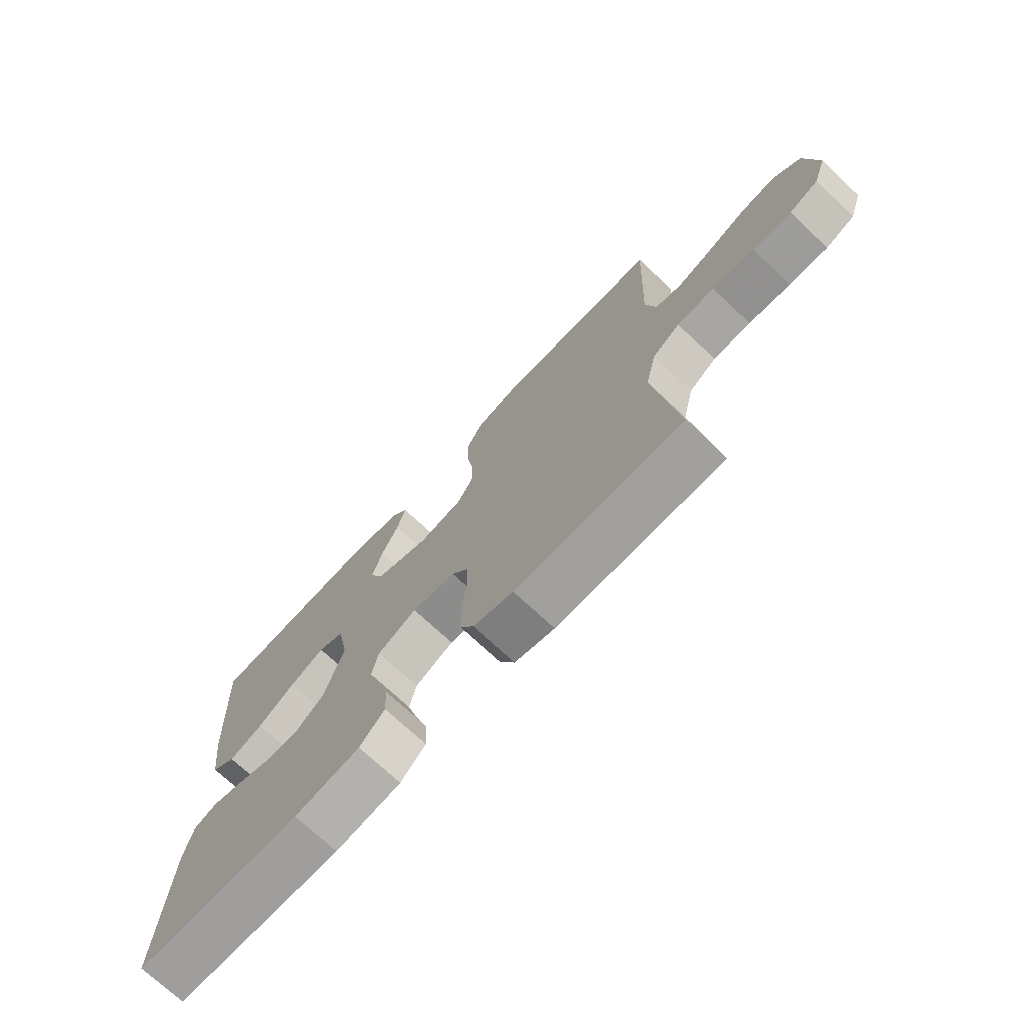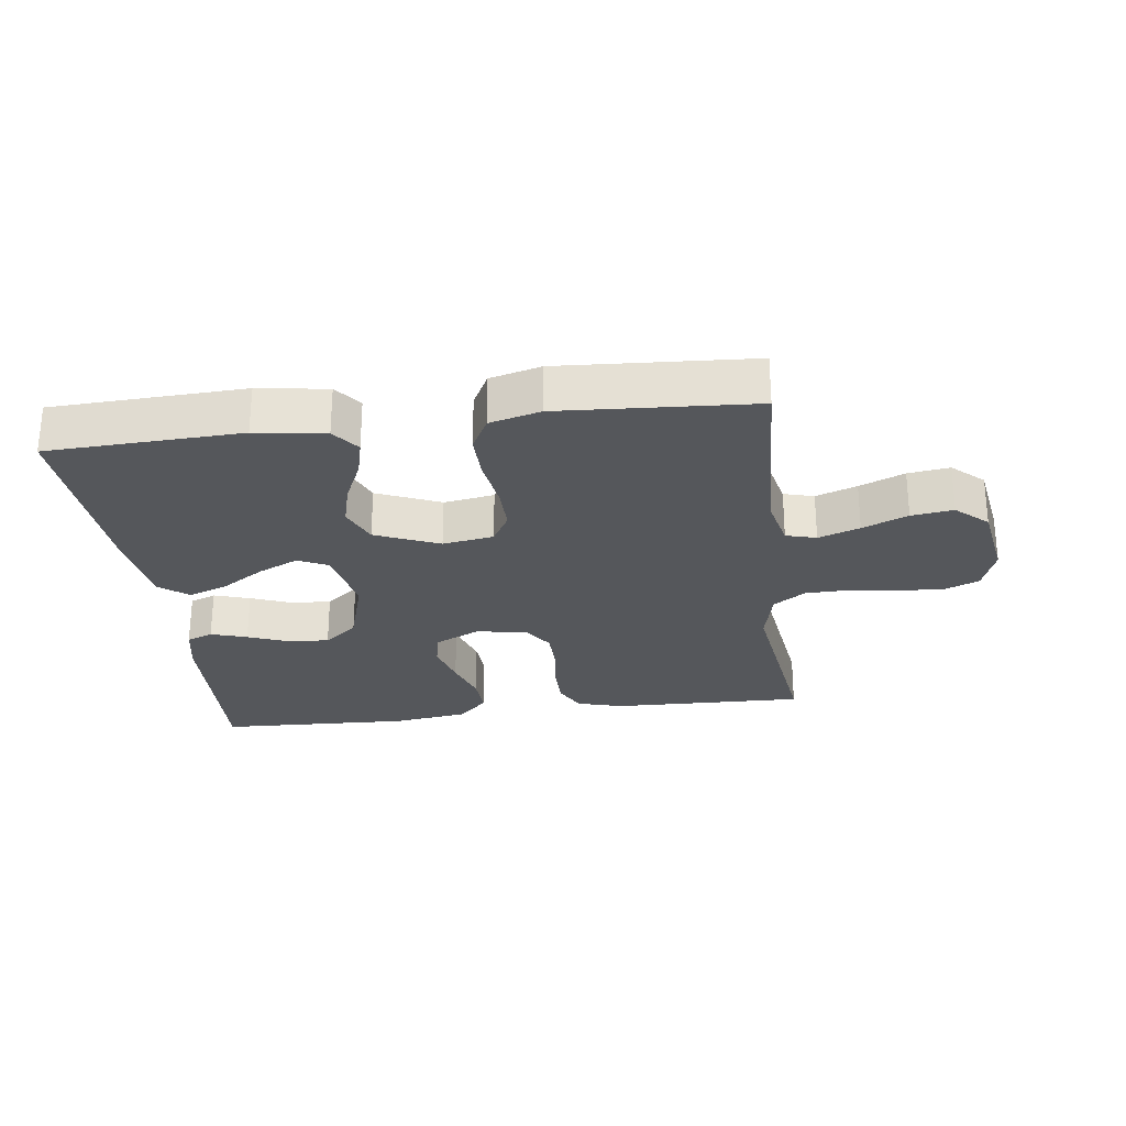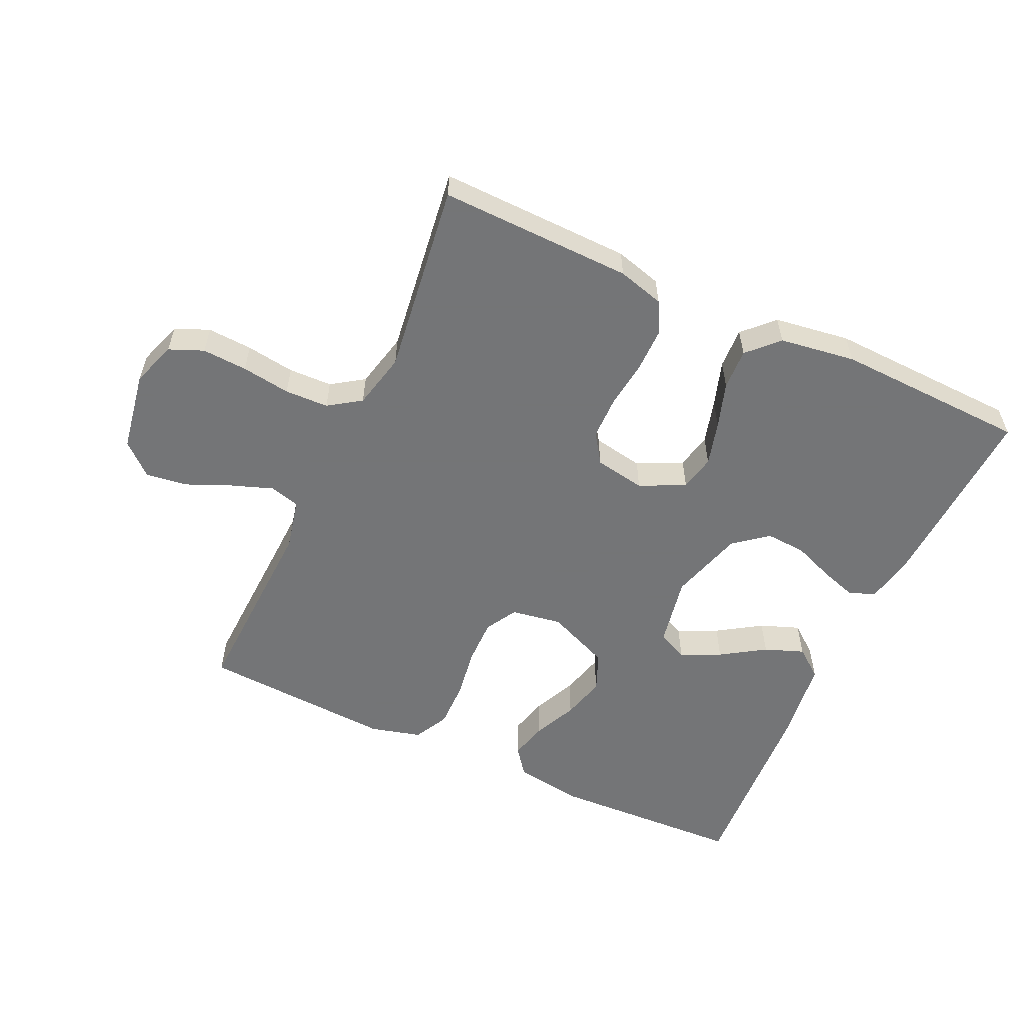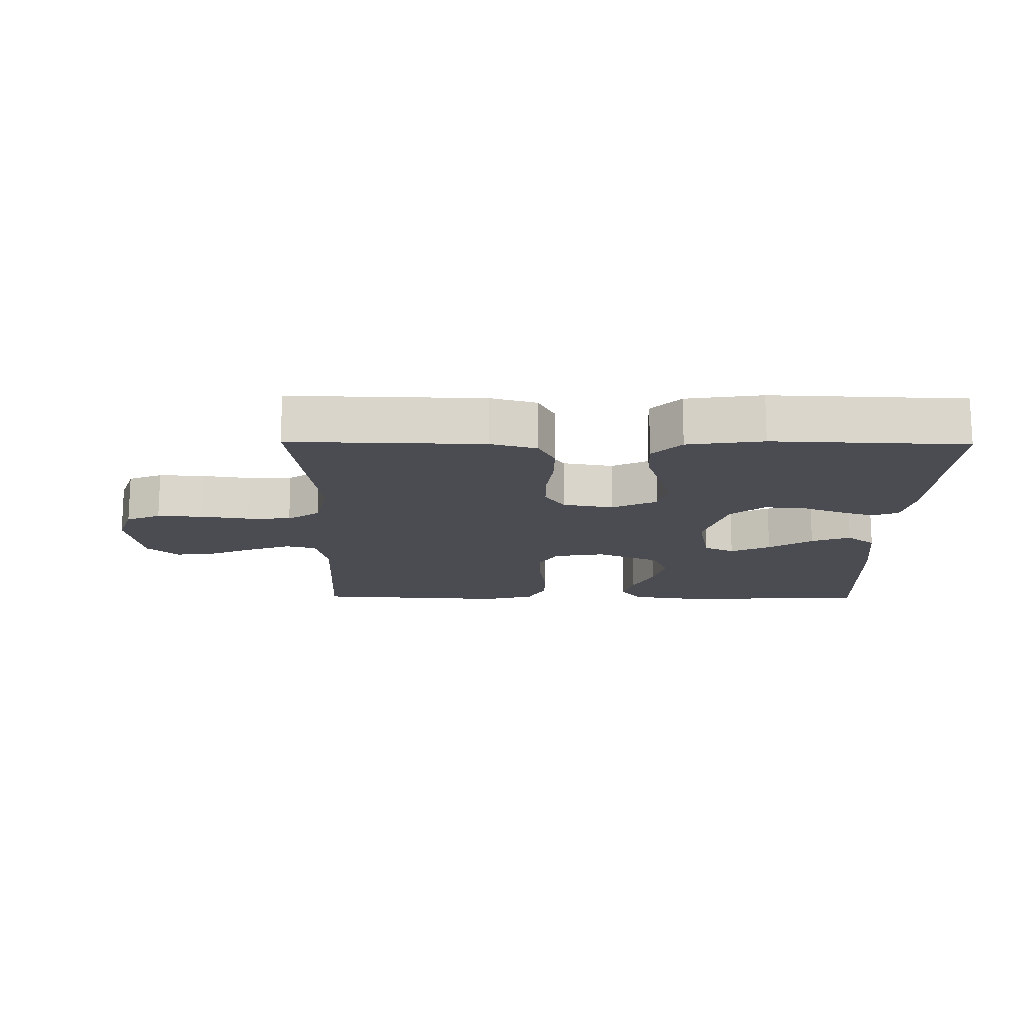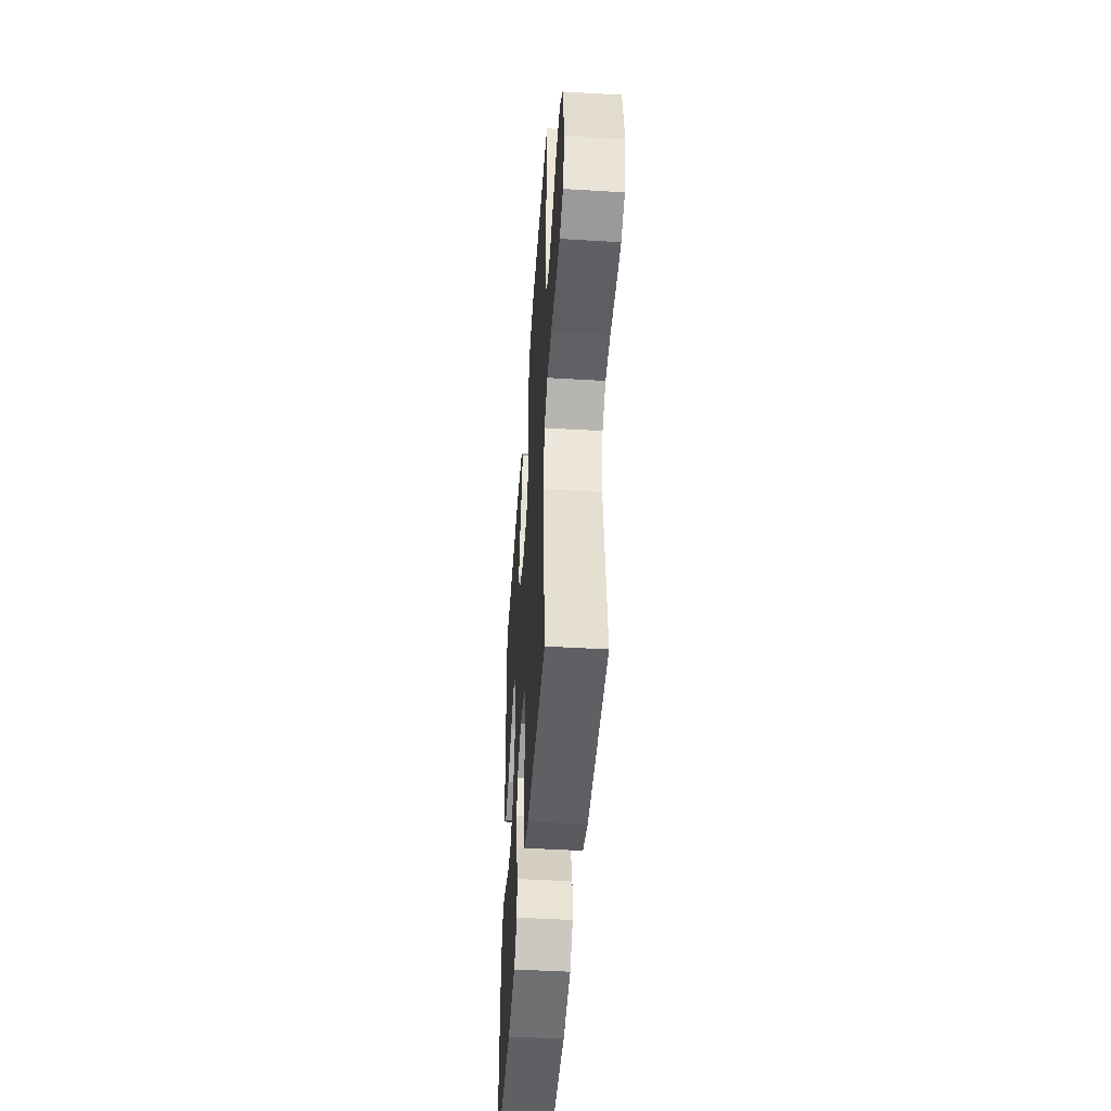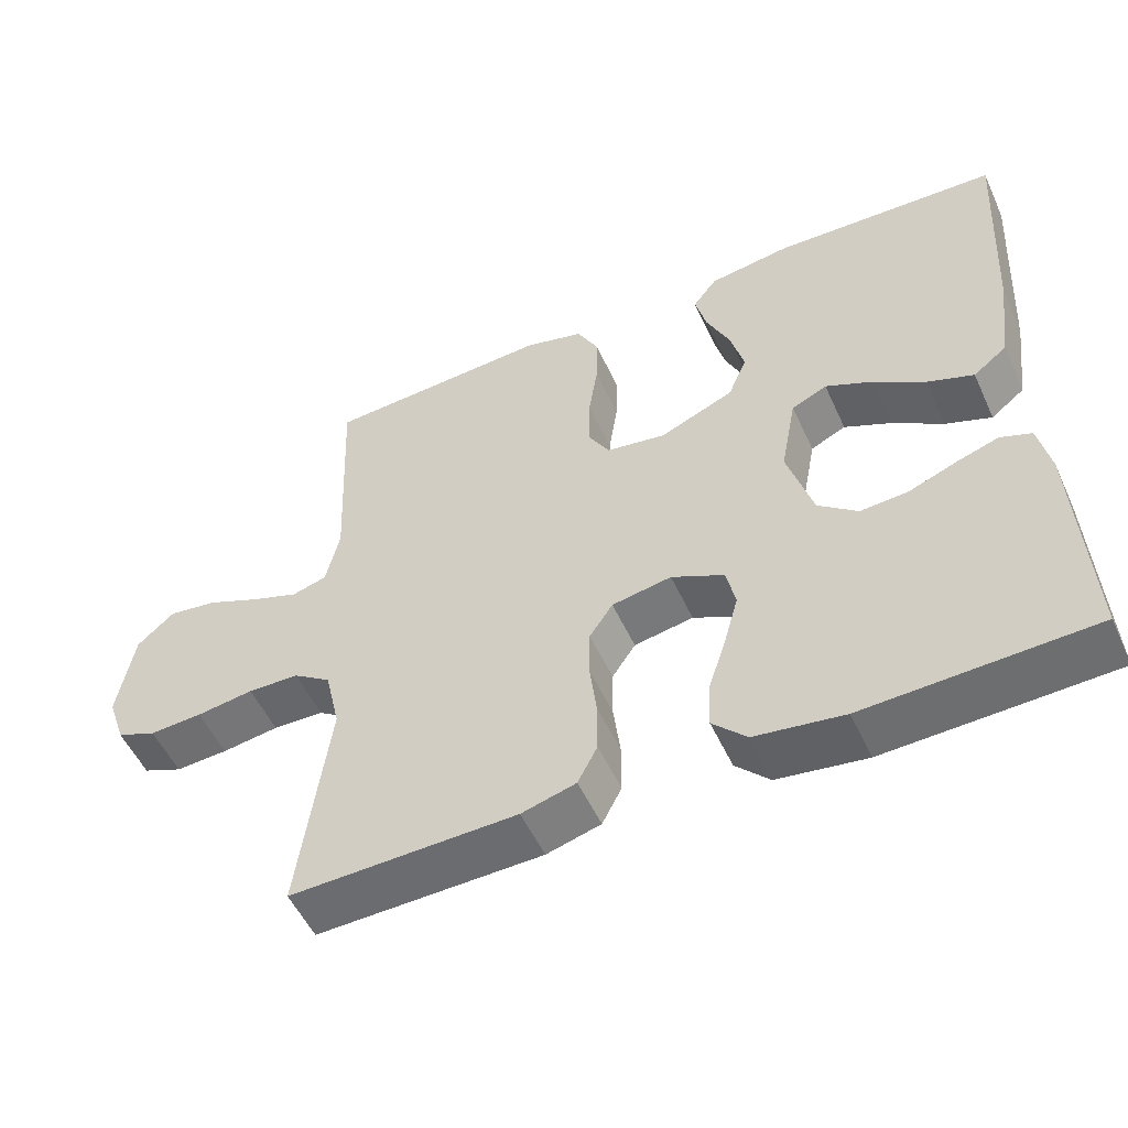
<metadata>
{"format":"obj","ext":"obj","renderer":"f3d","projection":"perspective","resolution":1024,"background":"white","views":[{"elev":-72.7,"azim":46.9,"up":"+Z"},{"elev":-26.7,"azim":7.3,"up":"+Y"},{"elev":-56.4,"azim":155.2,"up":"+Y"},{"elev":-15.4,"azim":179.3,"up":"+Y"},{"elev":-46.6,"azim":86.1,"up":"+Z"},{"elev":-53.1,"azim":-155.6,"up":"+Z"}]}
</metadata>
<code>
v -0.5 0.07 0.5
v -0.2 0.07 0.513
v -0.092 0.07 0.497
v -0.06 0.07 0.455
v -0.075 0.07 0.396
v -0.106 0.07 0.328
v -0.124 0.07 0.26
v -0.099 0.07 0.2
v 0 0.07 0.158
v 0.079 0.07 0.171
v 0.107 0.07 0.22
v 0.106 0.07 0.291
v 0.094 0.07 0.37
v 0.093 0.07 0.443
v 0.121 0.07 0.497
v 0.2 0.07 0.518
v 0.5 0.07 0.5
v 0.487 0.07 0.2
v 0.505 0.07 0.12
v 0.552 0.07 0.107
v 0.616 0.07 0.13
v 0.686 0.07 0.16
v 0.751 0.07 0.169
v 0.8 0.07 0.125
v 0.821 0.07 0
v 0.797 0.07 -0.07
v 0.744 0.07 -0.092
v 0.674 0.07 -0.088
v 0.598 0.07 -0.077
v 0.53 0.07 -0.079
v 0.48 0.07 -0.113
v 0.46 0.07 -0.2
v 0.5 0.07 -0.5
v 0.2 0.07 -0.493
v 0.128 0.07 -0.473
v 0.102 0.07 -0.423
v 0.102 0.07 -0.354
v 0.111 0.07 -0.281
v 0.11 0.07 -0.214
v 0.079 0.07 -0.168
v 0 0.07 -0.154
v -0.07 0.07 -0.188
v -0.082 0.07 -0.244
v -0.063 0.07 -0.313
v -0.04 0.07 -0.384
v -0.037 0.07 -0.448
v -0.082 0.07 -0.494
v -0.2 0.07 -0.511
v -0.5 0.07 -0.5
v -0.486 0.07 -0.2
v -0.471 0.07 -0.126
v -0.43 0.07 -0.11
v -0.374 0.07 -0.128
v -0.31 0.07 -0.153
v -0.247 0.07 -0.157
v -0.195 0.07 -0.115
v -0.161 0.07 0
v -0.182 0.07 0.11
v -0.229 0.07 0.132
v -0.291 0.07 0.103
v -0.359 0.07 0.059
v -0.42 0.07 0.036
v -0.465 0.07 0.071
v -0.482 0.07 0.2
v -0.5 0 0.5
v -0.2 0 0.513
v -0.092 0 0.497
v -0.06 0 0.455
v -0.075 0 0.396
v -0.106 0 0.328
v -0.124 0 0.26
v -0.099 0 0.2
v 0 0 0.158
v 0.079 0 0.171
v 0.107 0 0.22
v 0.106 0 0.291
v 0.094 0 0.37
v 0.093 0 0.443
v 0.121 0 0.497
v 0.2 0 0.518
v 0.5 0 0.5
v 0.487 0 0.2
v 0.505 0 0.12
v 0.552 0 0.107
v 0.616 0 0.13
v 0.686 0 0.16
v 0.751 0 0.169
v 0.8 0 0.125
v 0.821 0 0
v 0.797 0 -0.07
v 0.744 0 -0.092
v 0.674 0 -0.088
v 0.598 0 -0.077
v 0.53 0 -0.079
v 0.48 0 -0.113
v 0.46 0 -0.2
v 0.5 0 -0.5
v 0.2 0 -0.493
v 0.128 0 -0.473
v 0.102 0 -0.423
v 0.102 0 -0.354
v 0.111 0 -0.281
v 0.11 0 -0.214
v 0.079 0 -0.168
v 0 0 -0.154
v -0.07 0 -0.188
v -0.082 0 -0.244
v -0.063 0 -0.313
v -0.04 0 -0.384
v -0.037 0 -0.448
v -0.082 0 -0.494
v -0.2 0 -0.511
v -0.5 0 -0.5
v -0.486 0 -0.2
v -0.471 0 -0.126
v -0.43 0 -0.11
v -0.374 0 -0.128
v -0.31 0 -0.153
v -0.247 0 -0.157
v -0.195 0 -0.115
v -0.161 0 0
v -0.182 0 0.11
v -0.229 0 0.132
v -0.291 0 0.103
v -0.359 0 0.059
v -0.42 0 0.036
v -0.465 0 0.071
v -0.482 0 0.2
f 60 61 62 63
f 59 60 63 64
f 51 52 53 54
f 49 50 51 54
f 49 54 55
f 48 49 55 56
f 44 45 46 47
f 43 44 47 48
f 42 43 48 56
f 35 36 37 38
f 35 38 39
f 32 33 34 35
f 31 32 35 39
f 30 31 39 40
f 26 27 28 29
f 26 29 30
f 25 26 30
f 21 22 23 24
f 20 21 24 25
f 19 20 25 30
f 15 16 17 18
f 12 13 14 15
f 11 12 15 18
f 10 11 18 19
f 3 4 5 6
f 3 6 7
f 2 3 7
f 59 64 1 2
f 58 59 2 7
f 57 58 7 8
f 41 42 56 57
f 41 57 8 9
f 19 30 40 41
f 9 10 19 41
f 127 126 125 124
f 128 127 124 123
f 118 117 116 115
f 118 115 114 113
f 119 118 113
f 120 119 113 112
f 111 110 109 108
f 112 111 108 107
f 120 112 107 106
f 102 101 100 99
f 103 102 99
f 99 98 97 96
f 103 99 96 95
f 104 103 95 94
f 93 92 91 90
f 94 93 90
f 94 90 89
f 88 87 86 85
f 89 88 85 84
f 94 89 84 83
f 82 81 80 79
f 79 78 77 76
f 82 79 76 75
f 83 82 75 74
f 70 69 68 67
f 71 70 67
f 71 67 66
f 66 65 128 123
f 71 66 123 122
f 72 71 122 121
f 121 120 106 105
f 73 72 121 105
f 105 104 94 83
f 105 83 74 73
f 1 65 66 2
f 2 66 67 3
f 3 67 68 4
f 4 68 69 5
f 5 69 70 6
f 6 70 71 7
f 7 71 72 8
f 8 72 73 9
f 9 73 74 10
f 10 74 75 11
f 11 75 76 12
f 12 76 77 13
f 13 77 78 14
f 14 78 79 15
f 15 79 80 16
f 16 80 81 17
f 17 81 82 18
f 18 82 83 19
f 19 83 84 20
f 20 84 85 21
f 21 85 86 22
f 22 86 87 23
f 23 87 88 24
f 24 88 89 25
f 25 89 90 26
f 26 90 91 27
f 27 91 92 28
f 28 92 93 29
f 29 93 94 30
f 30 94 95 31
f 31 95 96 32
f 32 96 97 33
f 33 97 98 34
f 34 98 99 35
f 35 99 100 36
f 36 100 101 37
f 37 101 102 38
f 38 102 103 39
f 39 103 104 40
f 40 104 105 41
f 41 105 106 42
f 42 106 107 43
f 43 107 108 44
f 44 108 109 45
f 45 109 110 46
f 46 110 111 47
f 47 111 112 48
f 48 112 113 49
f 49 113 114 50
f 50 114 115 51
f 51 115 116 52
f 52 116 117 53
f 53 117 118 54
f 54 118 119 55
f 55 119 120 56
f 56 120 121 57
f 57 121 122 58
f 58 122 123 59
f 59 123 124 60
f 60 124 125 61
f 61 125 126 62
f 62 126 127 63
f 63 127 128 64
f 64 128 65 1

</code>
